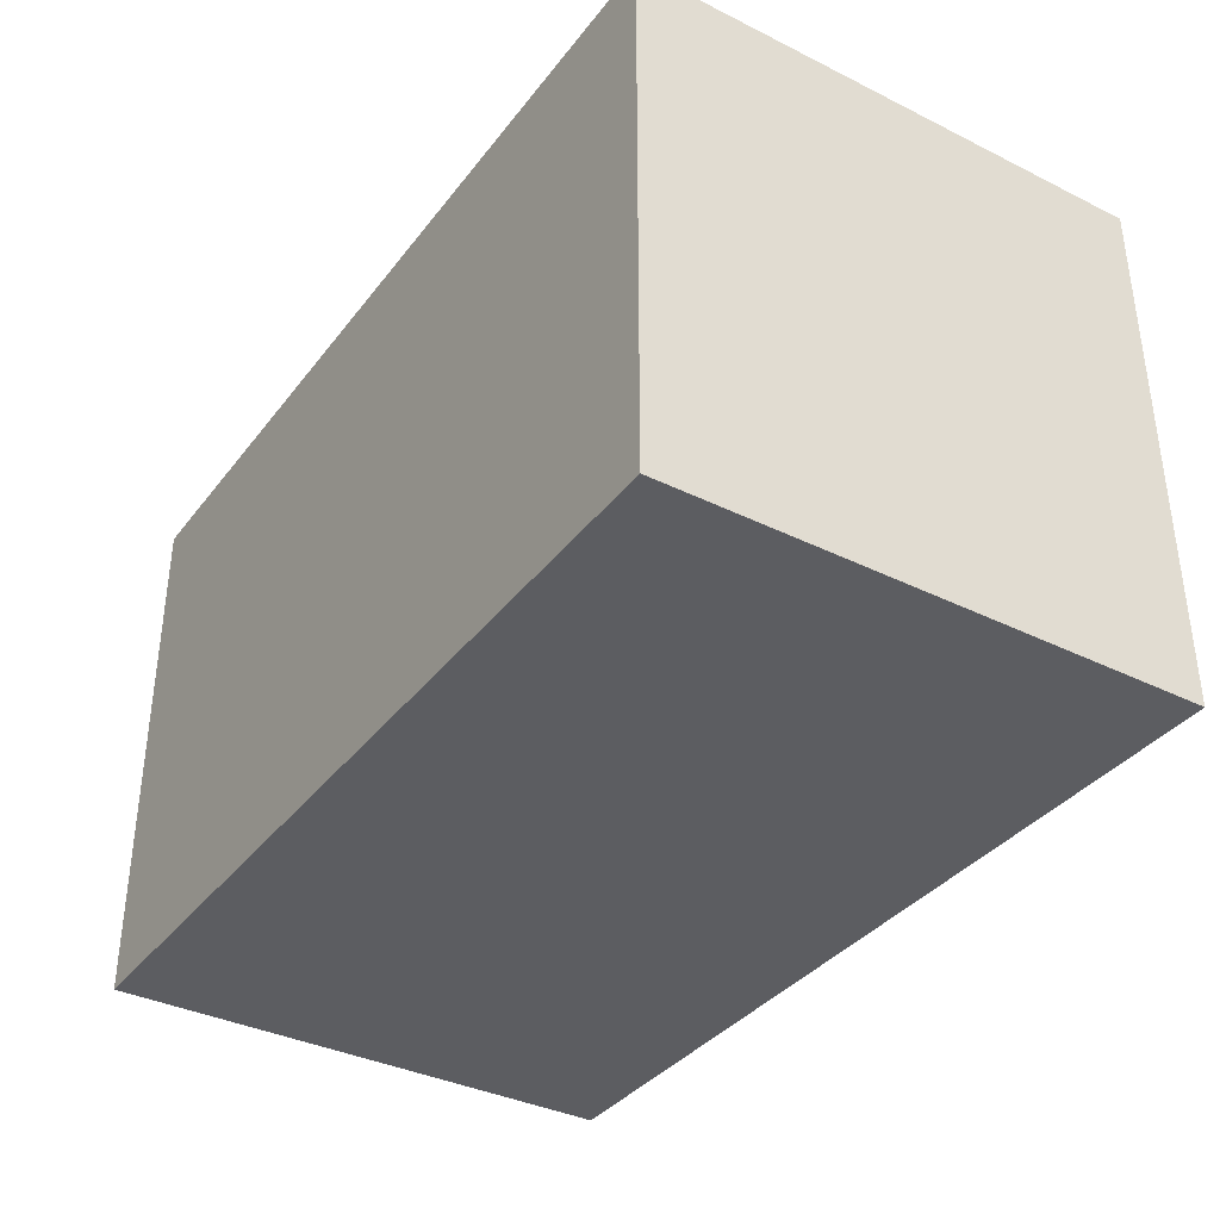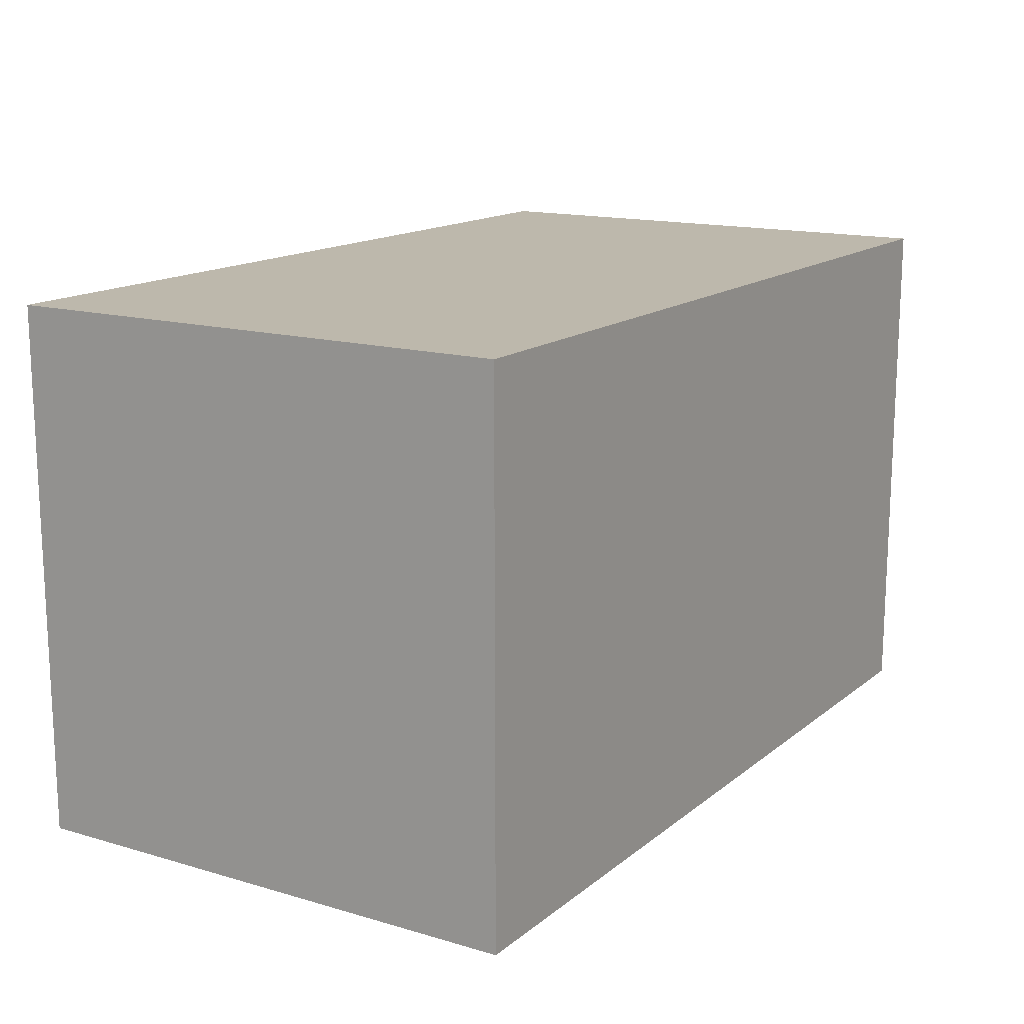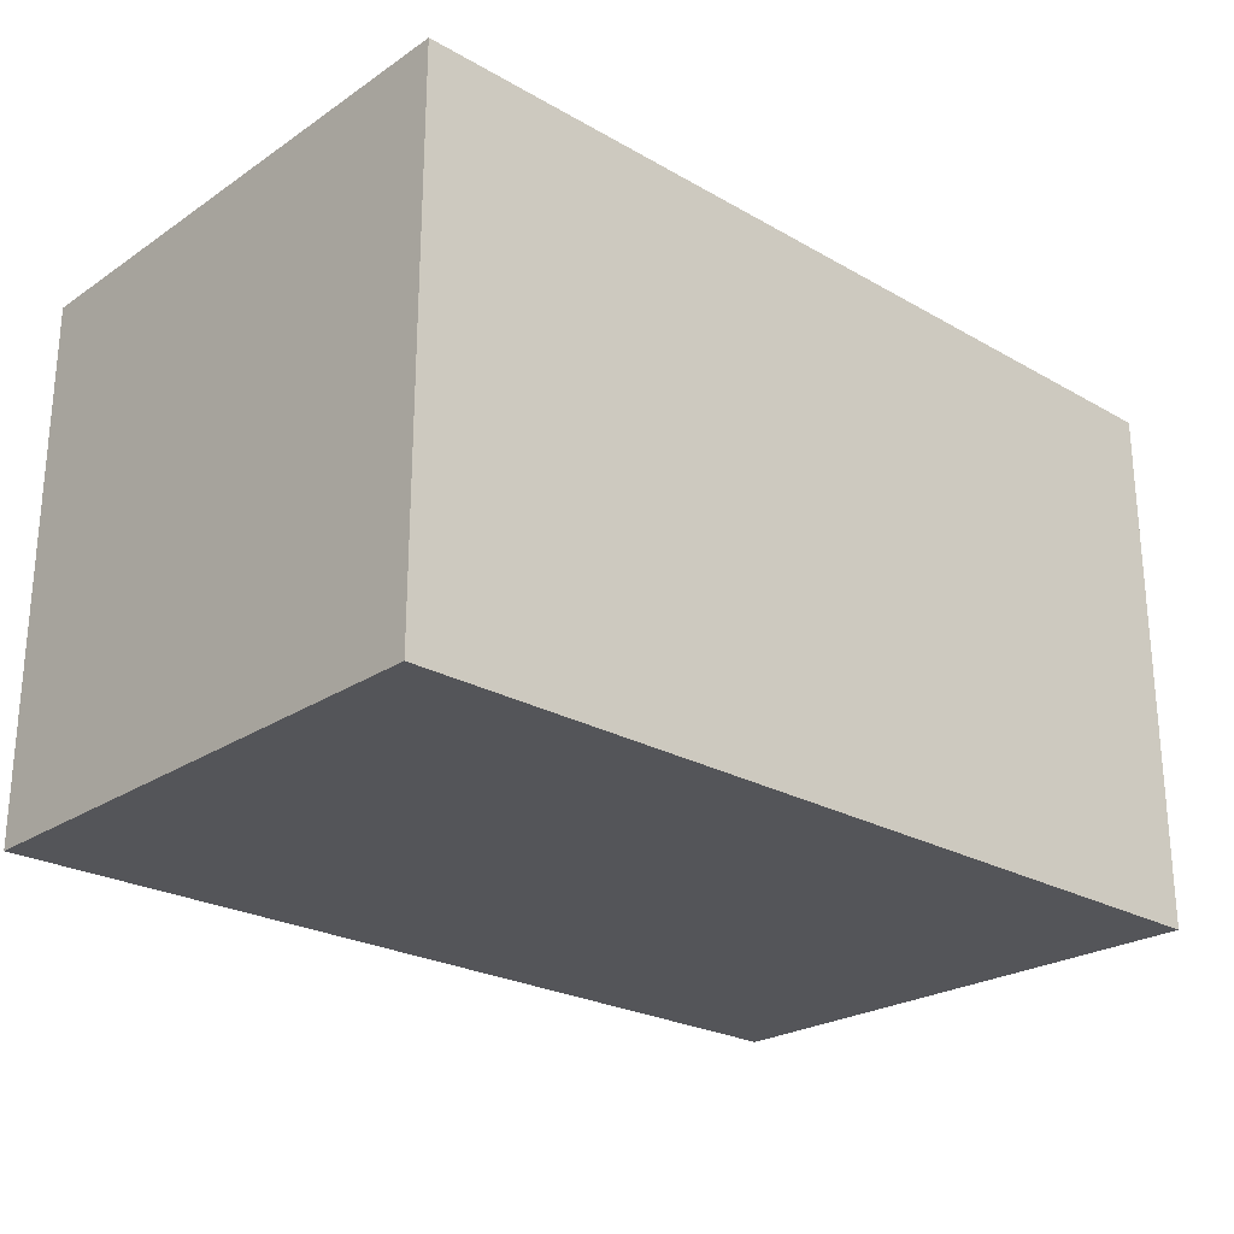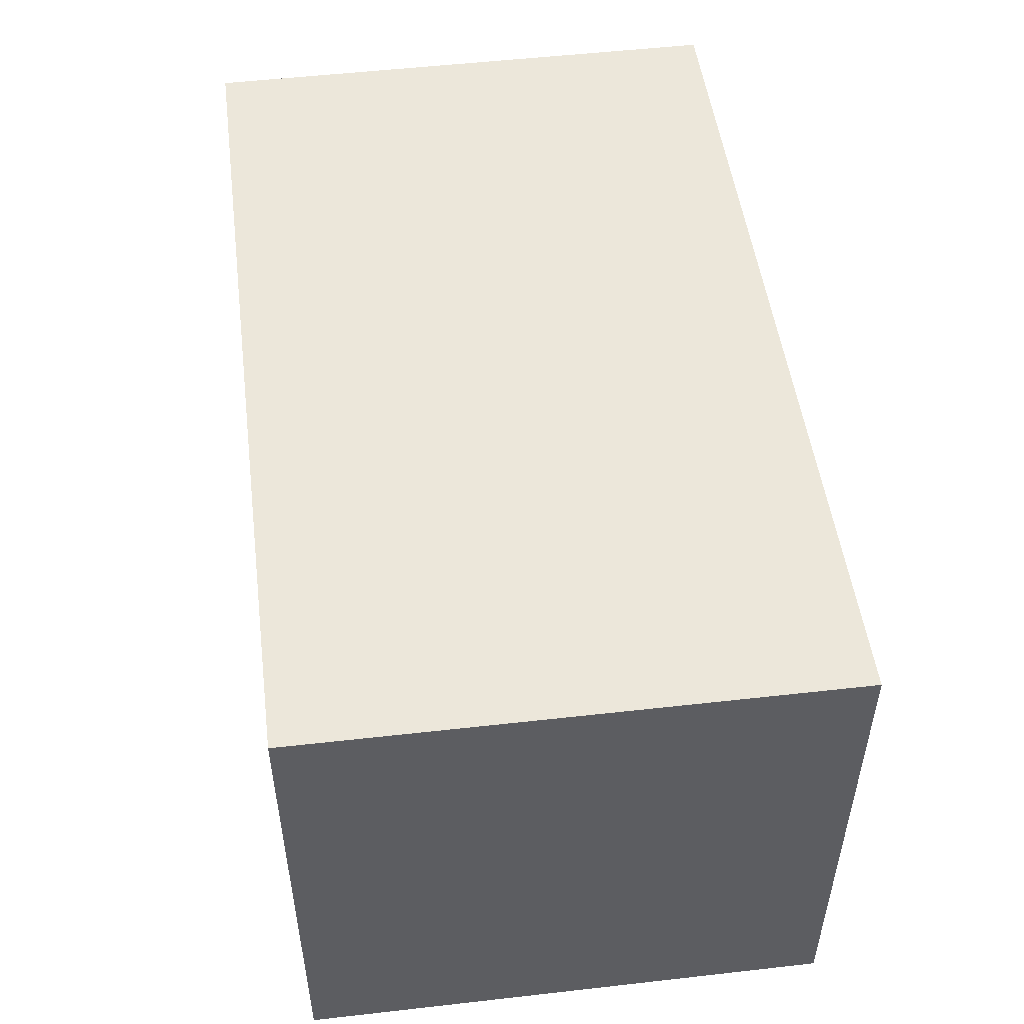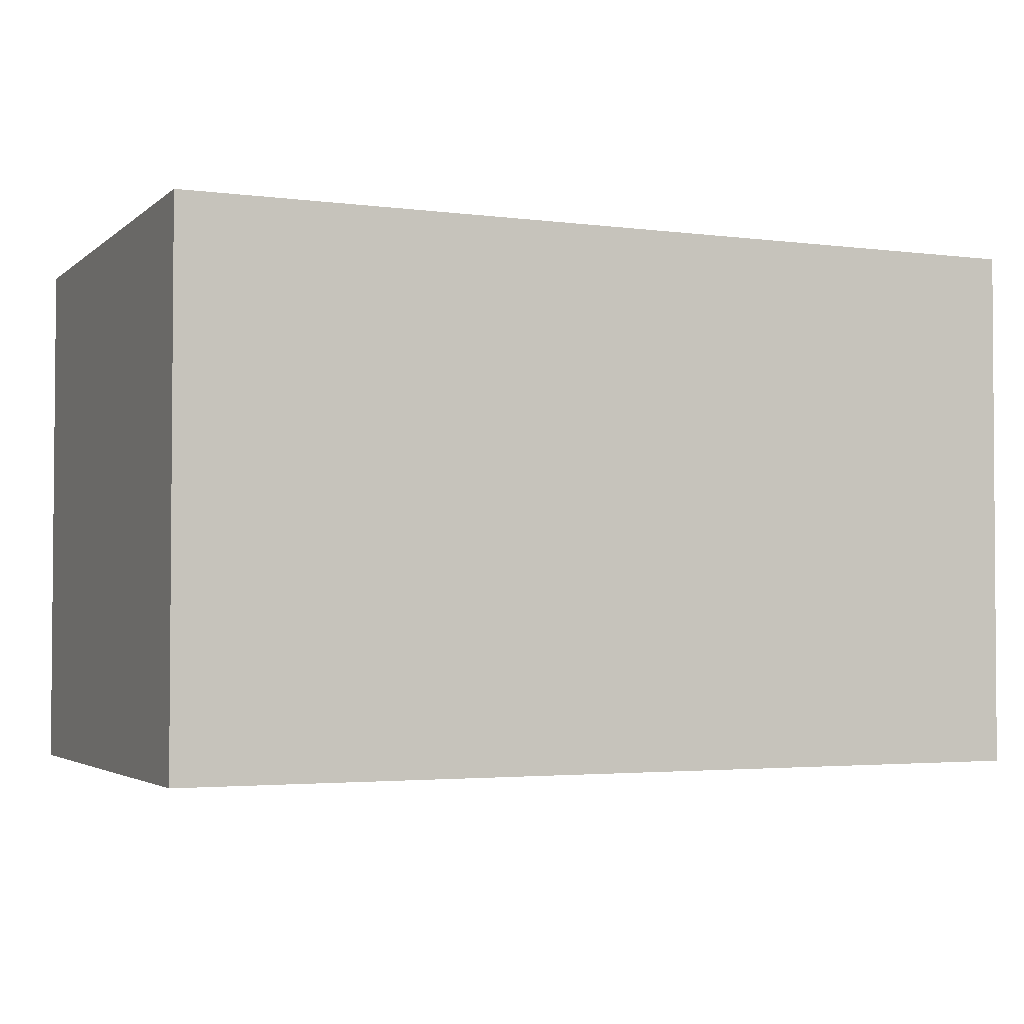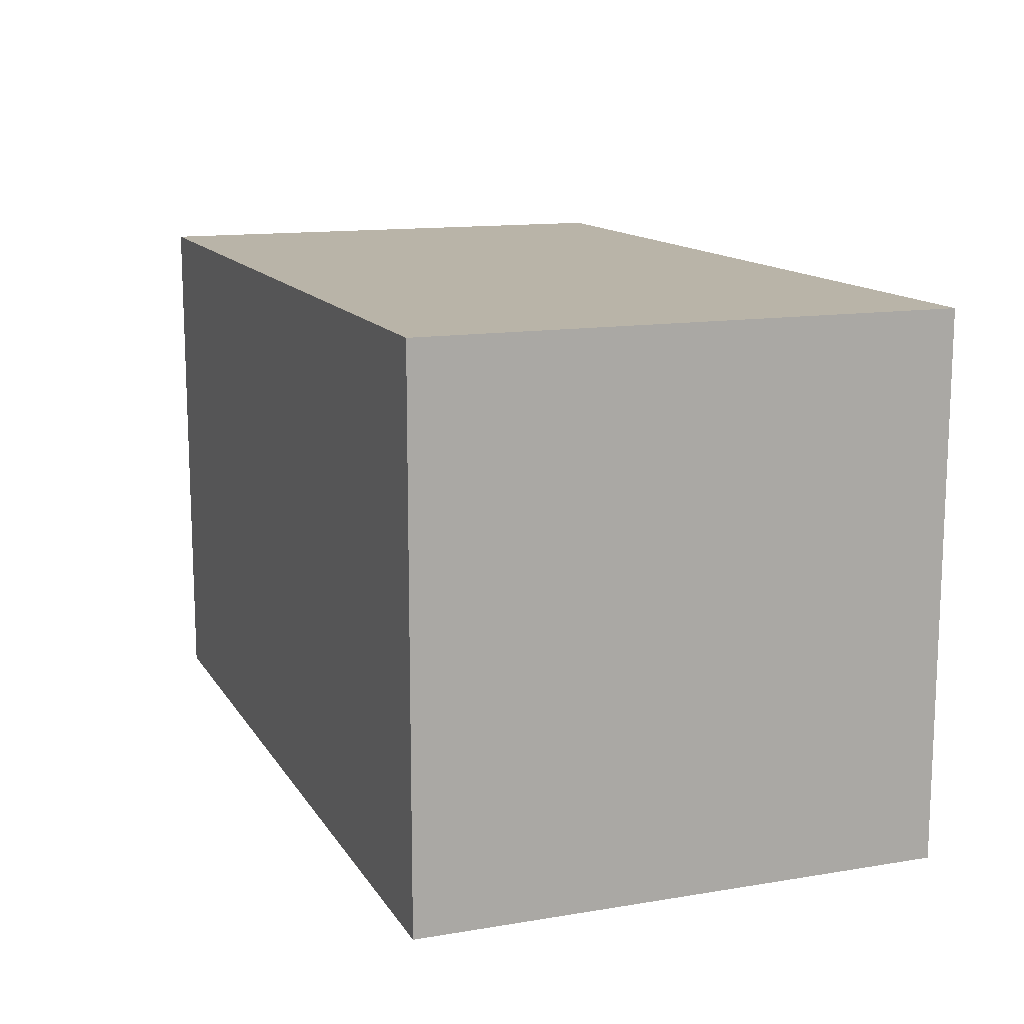
<metadata>
{"format":"obj","ext":"obj","renderer":"f3d","projection":"perspective","resolution":1024,"background":"white","views":[{"elev":-36.6,"azim":57.3,"up":"+Z"},{"elev":14.9,"azim":122.0,"up":"+Z"},{"elev":-24.6,"azim":-42.9,"up":"+Y"},{"elev":50.7,"azim":-97.3,"up":"+Y"},{"elev":-3.2,"azim":156.2,"up":"+Z"},{"elev":13.2,"azim":69.3,"up":"+Z"}]}
</metadata>
<code>
v  0.01408 2.941 -2.998
v  5.016 2.941 -0.005355
v  5.013 2.941 -3.006
v  6.253e-05 2.941 -9.306e-05
v  0.01402 1.836e-16 -2.998
v  0 0 0
v  5.016 3.222e-19 -0.005262
v  5.013 1.84e-16 -3.006
g defaultobject
f 1 2 3
f 2 1 4
f 4 5 6
f 5 4 1
f 7 4 6
f 4 7 2
f 8 2 7
f 2 8 3
f 1 8 5
f 8 1 3
f 5 7 6
f 7 5 8

</code>
